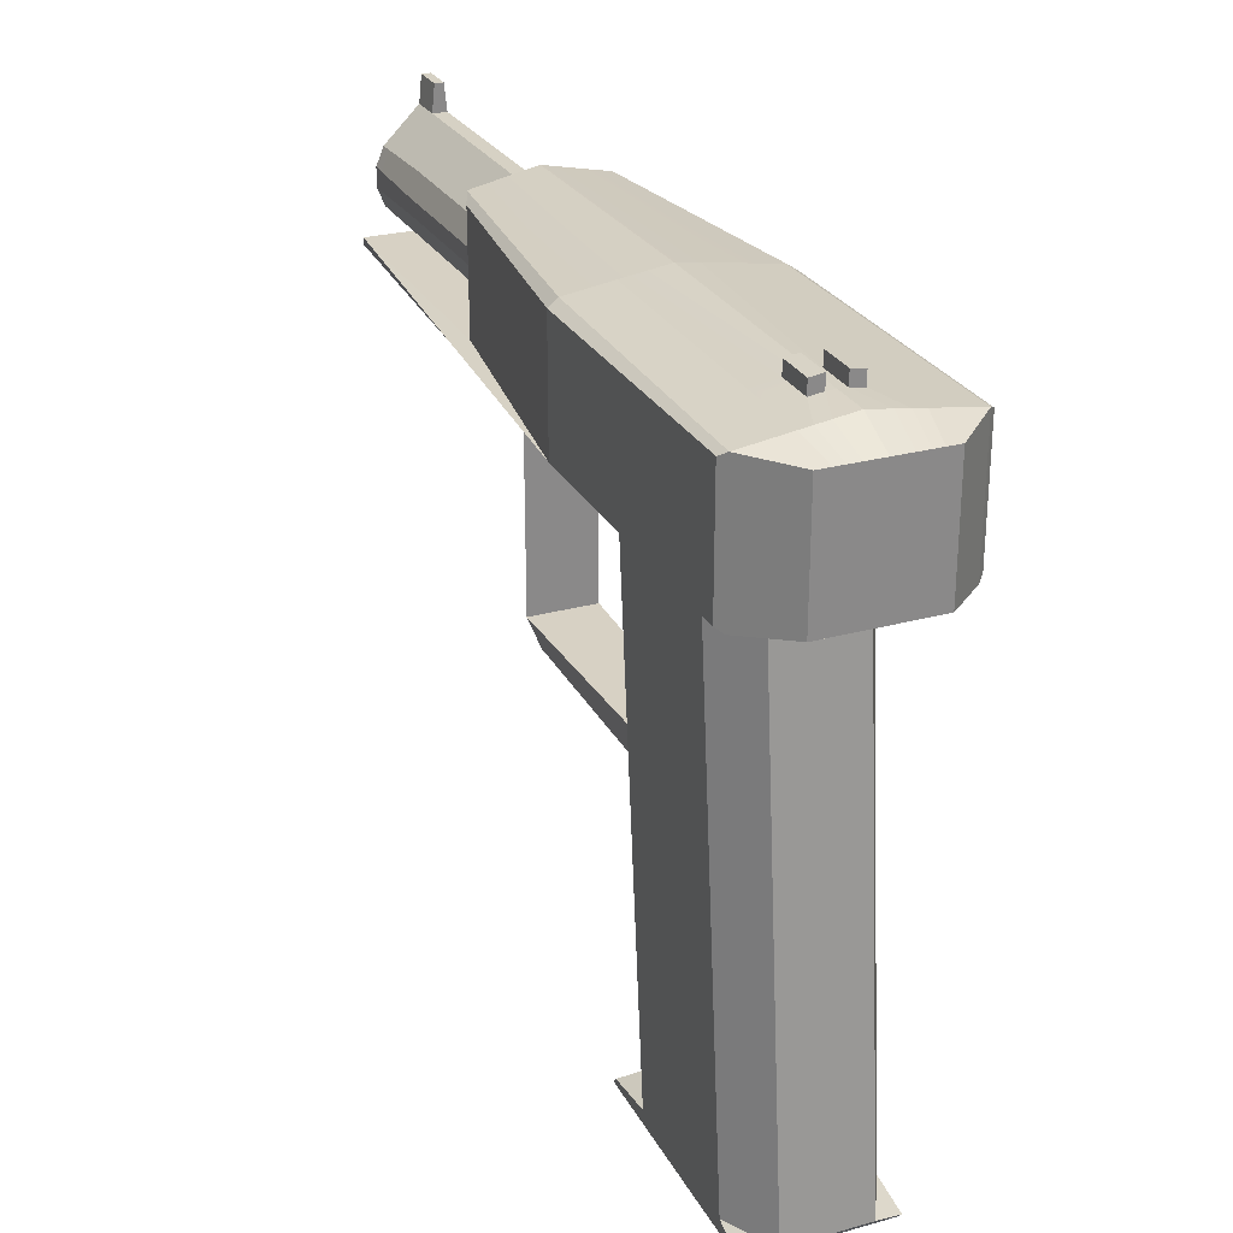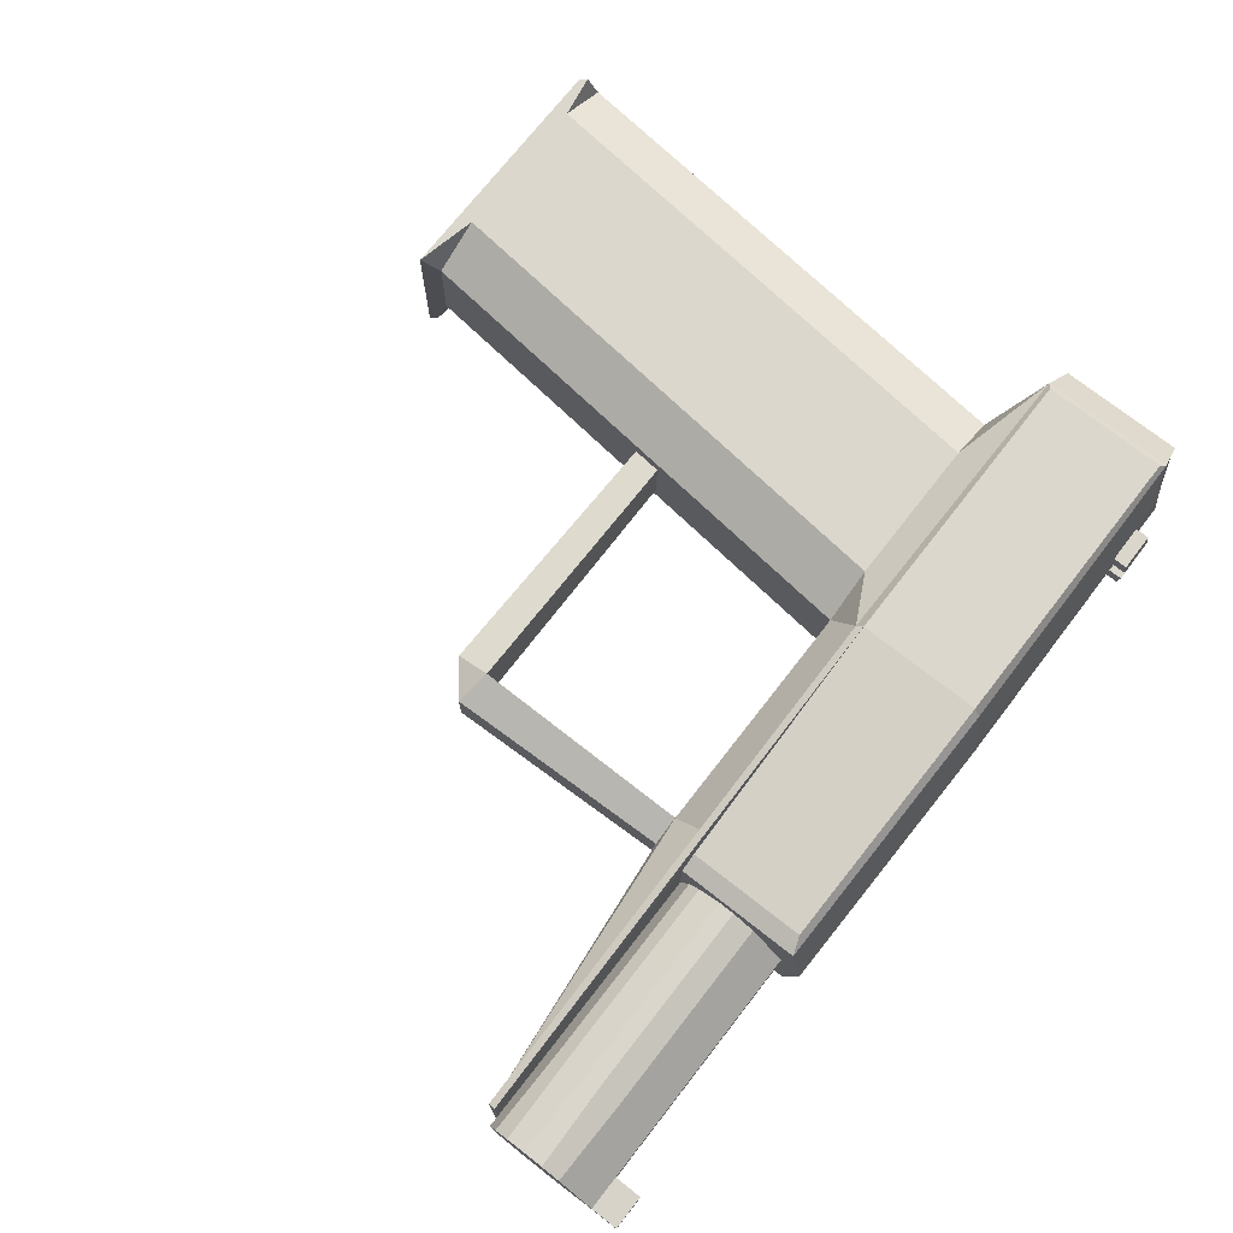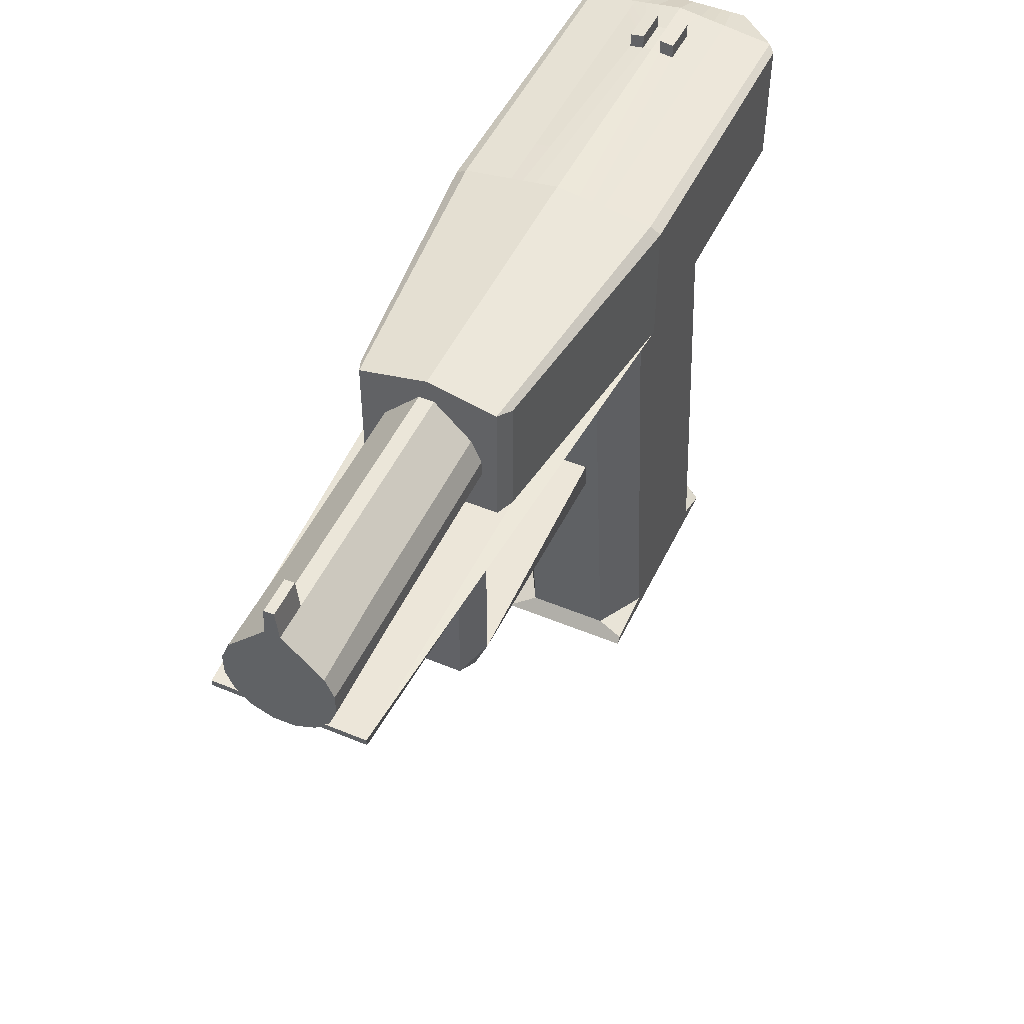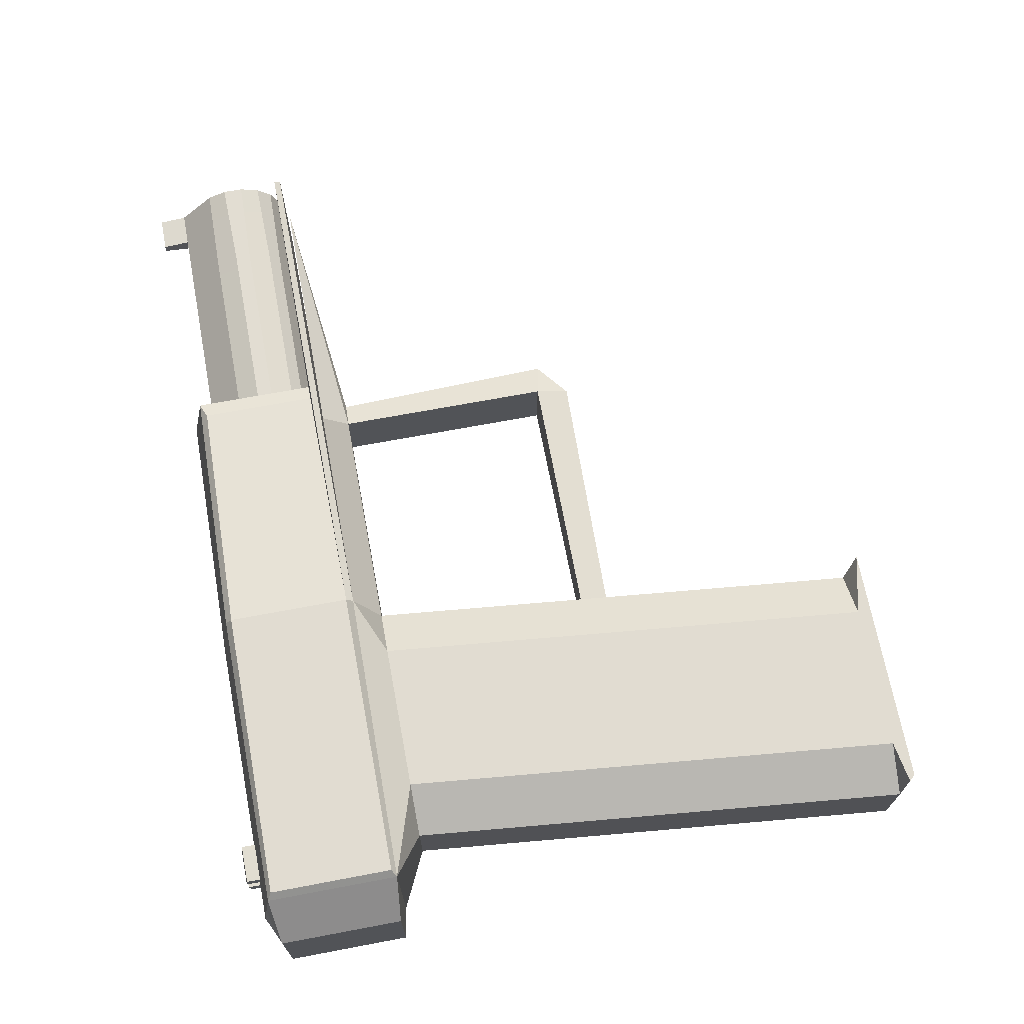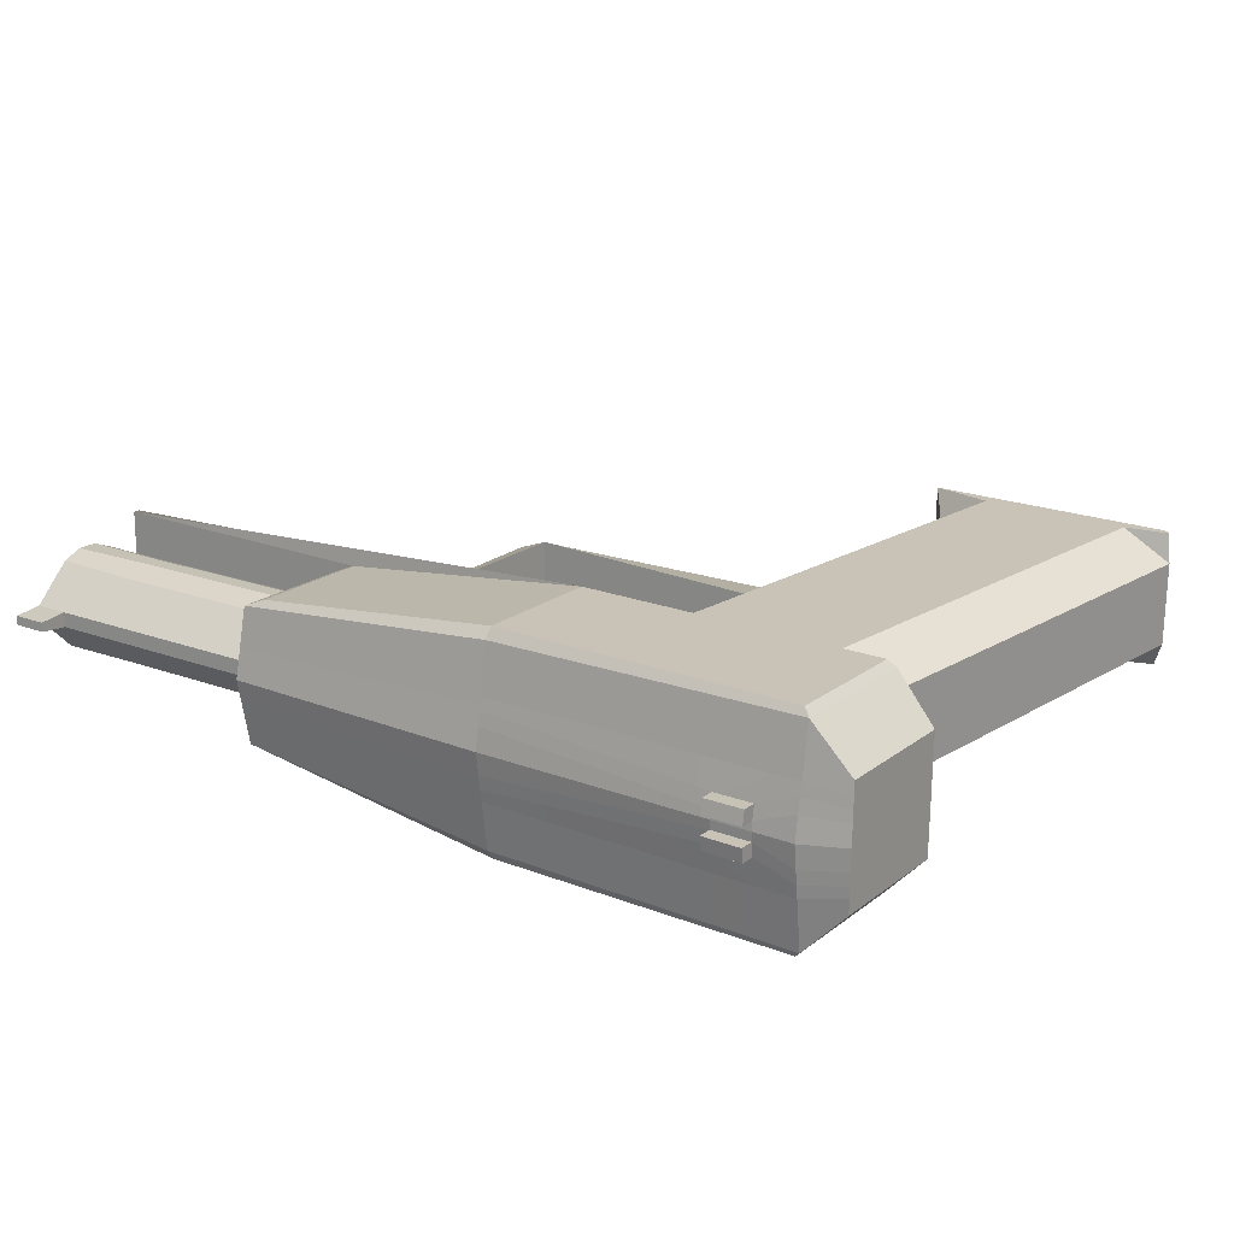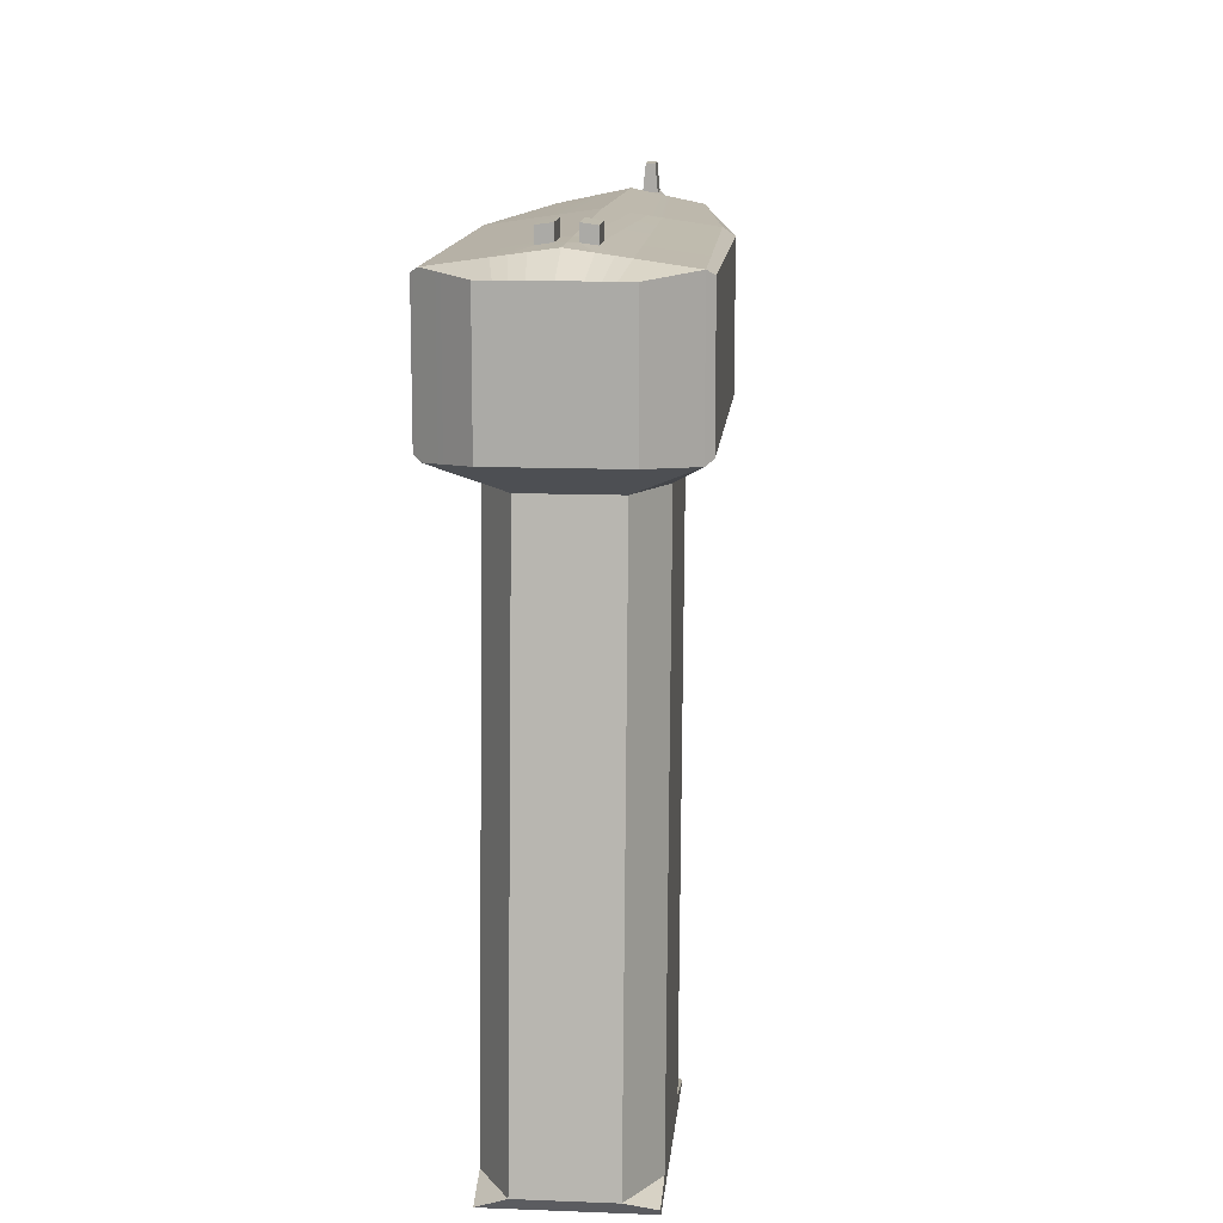
<metadata>
{"format":"obj","ext":"obj","renderer":"f3d","projection":"perspective","resolution":1024,"background":"white","views":[{"elev":27.1,"azim":-113.7,"up":"+Y"},{"elev":73.9,"azim":128.0,"up":"+Z"},{"elev":49.1,"azim":114.2,"up":"+Y"},{"elev":68.6,"azim":-100.7,"up":"+Z"},{"elev":19.0,"azim":-144.6,"up":"+Z"},{"elev":13.1,"azim":-85.5,"up":"+Y"}]}
</metadata>
<code>
o pistola
v 0.1461 0.01945 -0.01744
v 0.1785 0.02025 -0.01743
v 0.1785 0.02025 -0.01743
v 0.1785 0.01294 -0.01749
v 0.1785 0.01294 -0.01749
v 0.1461 0.01374 -0.01749
v 0.1461 0.03484 0.008822
v -0.07139 0.03484 0.008822
v -0.07139 0.02735 0.01619
v 0.1461 0.02735 0.01619
v 0.166 0.03988 0.003867
v -0.0339 0.03988 0.003867
v 0.1785 0.006093 -0.01473
v 0.1785 0.000883 -0.009606
v 0.1785 0.000882 -0.009605
v 0.1461 0.001453 -0.01017
v 0.1461 0.005523 -0.01417
v 0.1785 0.006094 -0.01473
v -0.07139 -0.002061 0.003701
v -0.07139 -0.002012 -0.002004
v 0.1461 -0.002012 -0.002004
v 0.1461 -0.002061 0.003701
v -0.07139 0.005259 0.01599
v -0.07139 0.00126 0.01192
v 0.1461 0.00126 0.01192
v 0.1461 0.005259 0.01599
v -0.07139 0.01945 -0.01744
v -0.07139 0.01374 -0.01749
v 0.166 0.03993 -0.001438
v 0.1461 0.03497 -0.00648
v -0.07139 0.03497 -0.00648
v -0.0339 0.03993 -0.001438
v 0.1461 0.01342 0.01946
v 0.1785 0.01262 0.01945
v 0.1785 0.01262 0.01945
v 0.1785 0.01993 0.01951
v 0.1785 0.01993 0.01951
v 0.1461 0.01913 0.01951
v 0.1785 0.02705 -0.01454
v 0.1785 0.02705 -0.01454
v 0.1461 0.02761 -0.01397
v -0.07139 0.02761 -0.01397
v -0.07139 0.01913 0.01951
v -0.07139 0.01342 0.01946
v -0.07139 0.005523 -0.01417
v -0.07139 0.001453 -0.01017
v 0.166 0.04988 0.002929
v 0.166 0.04993 -0.000378
v 0.1785 0.00582 0.01656
v 0.1785 0.005821 0.01656
v 0.1785 0.03988 0.003867
v 0.1785 0.04988 0.002929
v 0.1785 -0.002005 -0.002804
v 0.1785 -0.002005 -0.002805
v 0.1785 -0.002068 0.004501
v 0.1785 -0.002068 0.004502
v 0.1785 0.0007 0.01135
v 0.1785 0.000699 0.01135
v 0.1785 0.02678 0.01675
v 0.1785 0.02678 0.01675
v 0.1785 0.03199 0.01162
v 0.1785 0.03217 -0.009333
v 0.1785 0.03494 -0.002482
v 0.1785 0.03488 0.004823
v 0.1785 0.03993 -0.001438
v 0.1785 0.04993 -0.000378
v -0.1152 -0.003422 0.03638
v -0.1152 0.04157 0.03638
v -0.1286 0.04157 0.03624
v -0.1286 -0.003422 0.03624
v 0.1739 -0.004672 0.02815
v 0.1744 -0.004672 -0.02442
v 0.1745 -0.002298 -0.02431
v 0.1739 -0.002298 0.02817
v -0.1443 -0.003422 -0.01655
v -0.1443 0.04157 -0.01655
v -0.1442 0.04157 -0.0216
v -0.1442 -0.003422 -0.0216
v -0.117 0.0458 0.0163
v -0.1307 0.04569 0.01624
v -0.1309 0.04318 0.03379
v -0.1172 0.04329 0.03377
v -0.02061 -0.005922 -0.03404
v -0.13 -0.005062 -0.03642
v -0.1278 -0.003422 -0.03873
v -0.1144 -0.003422 -0.03859
v -0.1011 -0.003422 -0.03845
v -0.02087 -0.003422 -0.03761
v -0.1309 -0.005038 0.03379
v -0.1128 -0.01567 -0.01608
v -0.1131 -0.01567 0.01391
v -0.1278 0.04157 -0.03873
v -0.13 0.04321 -0.03642
v -0.02132 -0.005922 0.03362
v 0.07775 0.04282 -0.02284
v 0.07153 0.04044 -0.0254
v -0.02087 0.04157 -0.03761
v -0.02061 0.04407 -0.03404
v -0.1011 0.04157 -0.03845
v -0.09518 -0.01567 0.0241
v -0.0412 -0.01567 0.02467
v -0.1267 -0.2059 -0.02623
v -0.0367 -0.2059 -0.02528
v -0.03722 -0.2059 0.02471
v -0.1272 -0.2059 0.02376
v -0.05972 -0.2009 0.02447
v -0.1137 -0.2009 0.0239
v -0.04162 -0.2009 0.01466
v -0.0413 -0.2009 -0.01533
v -0.02278 -0.01567 -0.01513
v -0.0231 -0.01567 0.01486
v -0.1132 -0.2009 -0.02608
v -0.09465 -0.01567 -0.02589
v -0.04067 -0.01567 -0.02532
v -0.05919 -0.2009 -0.02551
v -0.1316 -0.2009 0.01371
v -0.1313 -0.2009 -0.01628
v -0.03085 -0.09581 -0.01022
v -0.03106 -0.09581 0.009776
v 0.06288 -0.0959 0.01327
v 0.06314 -0.0959 -0.01172
v -0.03723 -0.2059 0.02471
v -0.1292 -0.2036 0.02374
v 0.06309 -0.1084 -0.006726
v -0.03186 -0.106 -0.01023
v 0.07293 -0.01592 0.008374
v 0.07308 -0.01592 -0.006621
v 0.1681 -0.005922 -0.005619
v 0.1679 -0.005922 0.009377
v 0.07543 -0.0984 0.008401
v 0.07558 -0.0984 -0.006595
v 0.06293 -0.1084 0.008269
v 0.06288 -0.01581 0.01327
v 0.06288 -0.01571 0.01327
v 0.06314 -0.01571 -0.01172
v 0.06314 -0.01581 -0.01172
v 0.06324 -0.005922 -0.02172
v -0.03207 -0.106 0.009766
v -0.1027 0.04342 -0.03583
v -0.03873 -0.2036 -0.0253
v -0.1446 0.04157 0.01858
v -0.1446 -0.003422 0.01858
v -0.1446 -0.003422 0.01353
v -0.1445 -0.003422 0.00977
v -0.1445 -0.003422 0.005539
v -0.1444 -0.003422 -0.001512
v -0.1444 -0.003422 -0.008563
v -0.1443 -0.003422 -0.01279
v -0.1303 0.0457 -0.01887
v -0.02166 -0.003422 0.03737
v -0.1018 -0.003422 0.03652
v 0.07775 -0.002173 -0.02284
v 0.07775 0.04282 -0.02284
v 0.07763 0.04532 -0.011
v 0.0776 0.04594 -0.008037
v 0.07756 0.04664 -0.004706
v 0.0775 0.04781 0.000845
v 0.07744 0.04664 0.006395
v 0.07741 0.04594 0.009726
v 0.07738 0.04532 0.01269
v 0.07725 0.04282 0.02453
v 0.07725 -0.002173 0.02453
v 0.07153 -0.002298 -0.0254
v 0.07098 -0.002298 0.02709
v 0.07098 0.04044 0.02709
v -0.02166 0.04157 0.03737
v 0.07725 0.04282 0.02453
v -0.02114 0.04657 0.01671
v -0.02132 0.04407 0.03362
v -0.1267 -0.2059 -0.02623
v 0.06277 -0.005922 0.02326
v -0.02088 0.04789 -0.008138
v -0.02097 0.04906 -0.000209
v -0.1306 0.04702 0.006914
v -0.1305 0.04819 -0.001315
v -0.1444 0.04157 -0.001512
v -0.1445 0.04157 0.005539
v -0.1167 0.04813 -0.004369
v -0.1304 0.04702 -0.009543
v -0.1168 0.0483 -0.001176
v -0.1031 0.04824 -0.004193
v -0.1031 0.04841 -0.001038
v -0.1164 0.04331 -0.03612
v -0.1144 0.04157 -0.03859
v -0.1035 0.0434 0.03375
v -0.1018 0.04157 0.03652
v -0.1033 0.04591 0.01636
v -0.1166 0.04581 -0.01865
v -0.1029 0.04591 -0.01843
v -0.02079 0.04657 -0.01713
v -0.1303 0.04632 -0.01448
v -0.1443 0.04157 -0.01279
v -0.1032 0.04753 0.007009
v -0.1169 0.04742 0.006931
v -0.0211 0.04719 0.01248
v -0.1446 0.04157 0.01353
v -0.1307 0.04631 0.01185
v -0.1168 0.04813 0.002016
v -0.02105 0.04789 0.007721
v -0.1032 0.04824 0.002117
v -0.1169 0.05242 0.006931
v -0.1168 0.05313 0.002016
v -0.1445 0.04157 0.00977
v -0.1444 0.04157 -0.008563
v -0.1167 0.04743 -0.009283
v -0.103 0.04754 -0.009086
v -0.02083 0.04719 -0.0129
v -0.103 0.05254 -0.009086
v -0.1031 0.05324 -0.004193
v -0.1167 0.05243 -0.009283
v -0.1167 0.05313 -0.004369
v -0.1032 0.05323 0.002117
v -0.1032 0.05253 0.007009
f 1 2 3 4 5 6
f 7 8 9 10
f 7 11 12 8
f 13 14 15 16 17 18
f 19 20 21 22
f 23 24 25 26
f 27 1 6 28
f 29 30 31 32
f 33 34 35 36 37 38
f 13 18 5 4
f 39 3 2 40
f 41 42 31 30
f 43 44 33 38
f 28 45 46 20 19 24 23 44 43 9 8 31 42 27
f 29 11 47 48
f 49 35 34 50
f 11 51 52 47
f 14 53 54 15
f 53 55 56 22 21 54
f 57 49 50 26 25 58
f 36 59 60 37
f 59 61 7 10 60
f 53 14 13 4 3 39 62 63 64 61 59 36 35 49 57 55
f 51 64 63 65
f 11 29 32 12
f 31 8 12 32
f 55 57 58 56
f 30 62 39 40 41
f 48 47 52 66
f 65 66 52 51
f 29 48 66 65
f 17 6 5 18
f 21 16 15 54
f 25 22 56 58
f 33 26 50 34
f 10 38 37 60
f 1 41 40 2
f 19 22 25 24
f 43 38 10 9
f 46 16 21 20
f 23 26 33 44
f 28 6 17 45
f 42 41 1 27
f 46 45 17 16
f 64 51 61
f 63 62 65
f 29 65 62 30
f 11 7 61 51
f 67 68 69 70
f 71 72 73 74
f 75 76 77 78
f 79 80 81 82
f 83 84 85 86 87 88
f 89 84 90 91
f 92 85 84 93
f 84 83 94 89
f 95 96 97 98
f 87 99 97 88
f 82 81 69 68
f 94 89 100 101
f 102 103 104 105
f 106 101 100 107
f 108 109 110 111
f 112 113 114 115
f 116 91 90 117
f 118 119 120 121
f 104 122 106 107 123 105
f 121 124 125 118
f 111 94 101
f 126 127 128 129
f 127 126 130 131
f 132 124 131 130
f 133 134 135 136
f 128 137 135
f 131 124 121
f 132 120 119 138
f 127 136 135 128
f 132 130 120
f 83 110 114
f 139 98 97 99
f 70 69 81 89
f 100 89 91
f 103 140 109 108 122 104
f 141 142 89 81
f 78 77 93 84
f 84 89 142 143 144 145 146 147 148 75 78
f 149 93 77 76
f 89 94 150 151 67 70
f 100 91 90 113 114 110 111 101
f 152 153 154 155 156 157 158 159 160 161 162
f 95 152 163 96
f 163 88 97 96
f 150 164 165 166
f 165 164 162 167
f 168 169 161 160
f 169 166 165 161
f 150 74 164
f 73 88 163
f 73 163 164 74
f 102 170 112 115 140 103
f 119 118 125 138
f 125 124 132 138
f 120 133 136 121
f 136 127 131 121
f 126 133 120 130
f 129 134 133 126
f 84 113 90
f 134 129 171
f 74 150 94 71
f 73 72 83 88
f 71 94 83 72
f 172 173 157 156
f 174 175 176 177
f 178 179 175 180
f 145 177 176 146
f 172 181 182 173
f 183 139 99 184
f 169 185 186 166
f 86 184 99 87
f 168 187 185 169
f 150 166 186 151
f 85 92 184 86
f 93 183 184 92
f 181 178 180 182
f 185 82 68 186
f 187 79 82 185
f 151 186 68 67
f 139 183 188 189
f 98 139 189 190
f 183 93 149 188
f 98 190 154 153
f 191 149 76 192
f 148 192 76 75
f 193 194 79 187
f 195 193 187 168
f 142 141 196 143
f 81 80 196 141
f 195 168 160 159
f 194 197 80 79
f 198 174 197 194
f 199 195 159 158
f 199 200 193 195
f 198 194 201 202
f 143 196 203 144
f 80 197 203 196
f 147 204 192 148
f 179 191 192 204
f 189 188 205 206
f 190 189 206 207
f 188 149 191 205
f 190 207 155 154
f 175 179 204 176
f 146 176 204 147
f 181 206 208 209
f 207 206 181 172
f 205 191 179 178
f 207 172 156 155
f 182 180 198 200
f 173 182 200 199
f 173 199 158 157
f 180 175 174 198
f 144 203 177 145
f 197 174 177 203
f 208 210 211 209
f 178 181 209 211
f 206 205 210 208
f 205 178 211 210
f 212 202 201 213
f 200 198 202 212
f 193 200 212 213
f 194 193 213 201
f 107 116 123
f 117 112 170
f 115 109 140
f 108 106 122
f 137 83 110 135
f 84 83 114 113
f 111 110 135 134
f 171 94 111 134
f 107 100 91 116
f 110 109 115 114
f 117 90 113 112
f 108 111 101 106
f 105 123 116 117 170 102

</code>
